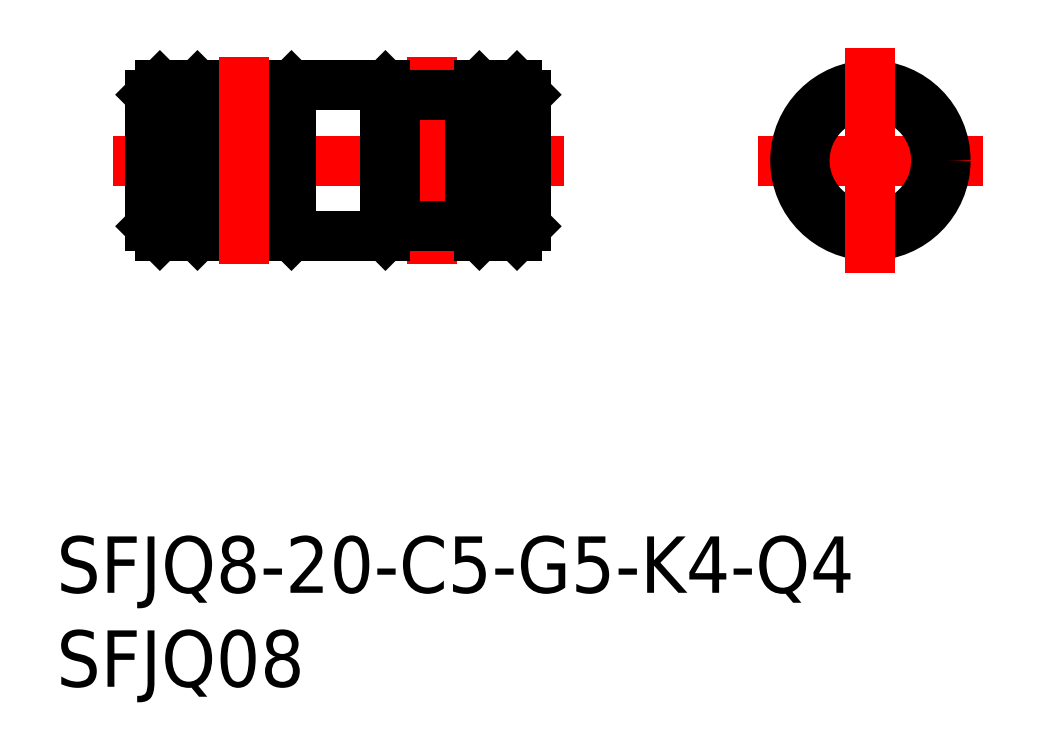
<metadata>
{"format":"dxf","ext":"dxf","renderer":"ezdxf+matplotlib","layout":"modelspace","background":"white","min_lineweight":24,"dpi":150}
</metadata>
<code>
0
SECTION
2
ENTITIES
0
LINE
8
CENTER
10
-6
20
0
30
0
11
6
21
0
31
0
0
LINE
8
0
10
-20.8
20
4
30
0
11
-18.8
21
4
31
0
0
LINE
8
CENTER
10
-40.3
20
4.263e-13
30
0
11
-16.3
21
0
31
0
0
LINE
8
0
10
-20.8
20
-4
30
0
11
-18.8
21
-4
31
0
0
LINE
8
0
10
-18.3
20
3.5
30
0
11
-18.3
21
-3.5
31
0
0
LINE
8
0
10
-18.8
20
4
30
0
11
-18.8
21
-4
31
0
0
LINE
8
0
10
-18.3
20
-3.5
30
0
11
-18.8
21
-4
31
0
0
LINE
8
0
10
-18.8
20
4
30
0
11
-18.3
21
3.5
31
0
0
CIRCLE
8
0
10
8.53e-14
20
0
30
0
40
3.5
0
CIRCLE
8
0
10
8.53e-14
20
0
30
0
40
4
0
LINE
8
CENTER
10
0
20
-6
30
0
11
7.1e-15
21
6
31
0
0
LINE
8
CENTER
10
-23.3
20
5.5
30
0
11
-23.3
21
-5.5
31
0
0
LINE
8
0
10
-21.3
20
3.5
30
0
11
-21.3
21
-3.5
31
0
0
LINE
8
0
10
-25.3
20
3.5
30
0
11
-25.3
21
-3.5
31
0
0
LINE
8
0
10
-25.3
20
3.5
30
0
11
-21.3
21
3.5
31
0
0
LINE
8
0
10
-25.3
20
-3.5
30
0
11
-21.3
21
-3.5
31
0
0
LINE
8
0
10
-21.3
20
-3.5
30
0
11
-20.8
21
-4
31
0
0
LINE
8
0
10
-21.3
20
3.5
30
0
11
-20.8
21
4
31
0
0
LINE
8
0
10
-30.8
20
4
30
0
11
-25.8
21
4
31
0
0
LINE
8
0
10
-30.8
20
-4
30
0
11
-25.8
21
-4
31
0
0
LINE
8
0
10
-20.8
20
4
30
0
11
-20.8
21
-4
31
0
0
LINE
8
0
10
-25.3
20
3.5
30
0
11
-25.8
21
4
31
0
0
LINE
8
0
10
-25.3
20
-3.5
30
0
11
-25.8
21
-4
31
0
0
LINE
8
0
10
-25.8
20
4
30
0
11
-25.8
21
-4
31
0
0
LINE
8
0
10
-30.8
20
4
30
0
11
-30.8
21
-4
31
0
0
LINE
8
0
10
-35.8
20
4
30
0
11
-35.8
21
-4
31
0
0
LINE
8
0
10
-31.3
20
3.5
30
0
11
-31.3
21
-3.5
31
0
0
LINE
8
0
10
-35.3
20
3.5
30
0
11
-35.3
21
-3.5
31
0
0
LINE
8
0
10
-37.8
20
4
30
0
11
-37.8
21
-4
31
0
0
LINE
8
0
10
-38.3
20
3.5
30
0
11
-38.3
21
-3.5
31
0
0
LINE
8
0
10
-31.3
20
-3.5
30
0
11
-35.3
21
-3.5
31
0
0
LINE
8
0
10
-31.3
20
-3.5
30
0
11
-30.8
21
-4
31
0
0
LINE
8
0
10
-35.3
20
-3.5
30
0
11
-35.8
21
-4
31
0
0
LINE
8
0
10
-38.3
20
-3.5
30
0
11
-37.8
21
-4
31
0
0
LINE
8
0
10
-35.8
20
-4
30
0
11
-37.8
21
-4
31
0
0
LINE
8
0
10
-31.3
20
3.5
30
0
11
-35.3
21
3.5
31
0
0
LINE
8
0
10
-31.3
20
3.5
30
0
11
-30.8
21
4
31
0
0
LINE
8
0
10
-35.3
20
3.5
30
0
11
-35.8
21
4
31
0
0
LINE
8
0
10
-37.8
20
4
30
0
11
-38.3
21
3.5
31
0
0
LINE
8
0
10
-35.8
20
4
30
0
11
-37.8
21
4
31
0
0
LINE
8
CENTER
10
-33.3
20
5.5
30
0
11
-33.3
21
-5.5
31
0
0
INSERT
8
0
2
*U2
10
0
20
0
30
0
0
INSERT
8
0
2
*U3
10
0
20
0
30
0
0
VIEWPORT
8
0
10
122.5
20
133.6
30
0
40
322
41
265
68
     1
69
     1
0
VIEWPORT
8
DEFPOINTS
10
122.5
20
102
30
0
40
239.8
41
200.1
68
     2
69
     2
0
ENDSEC
0
EOF

</code>
